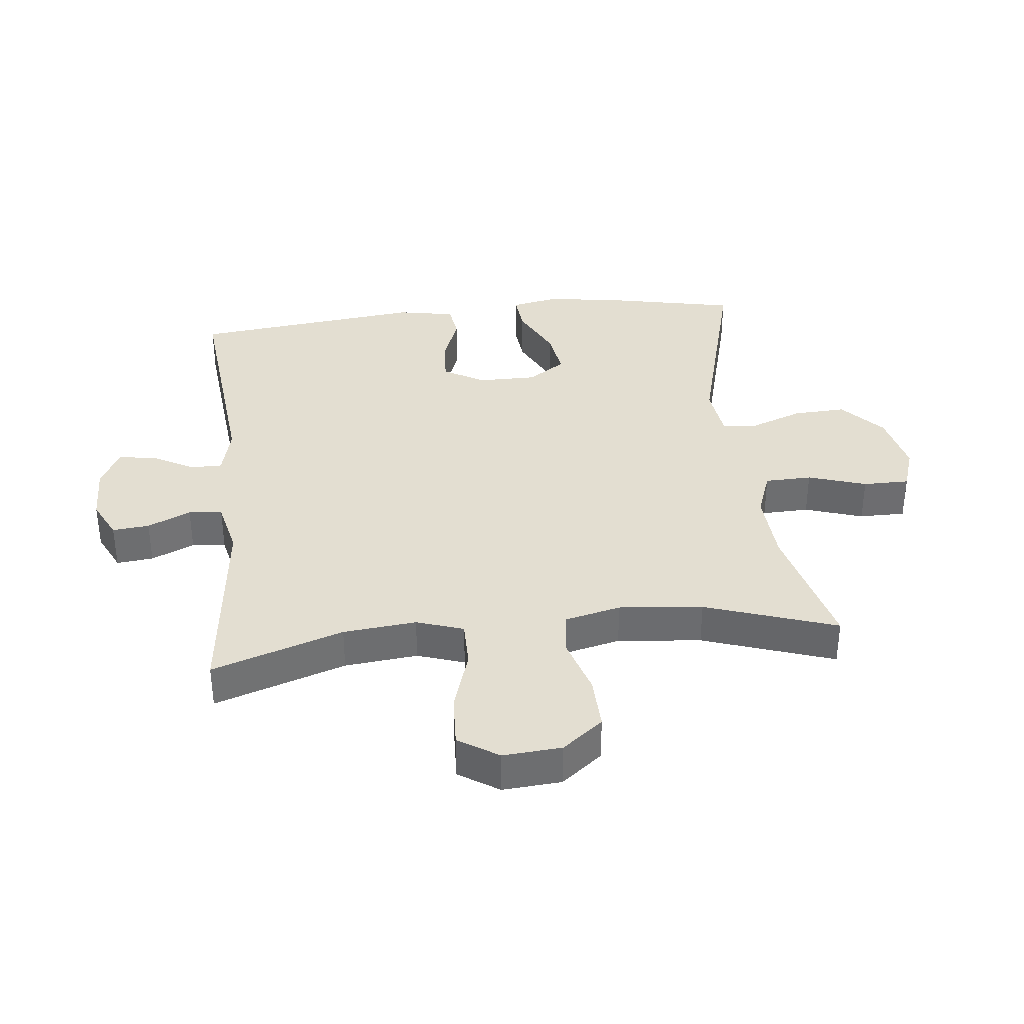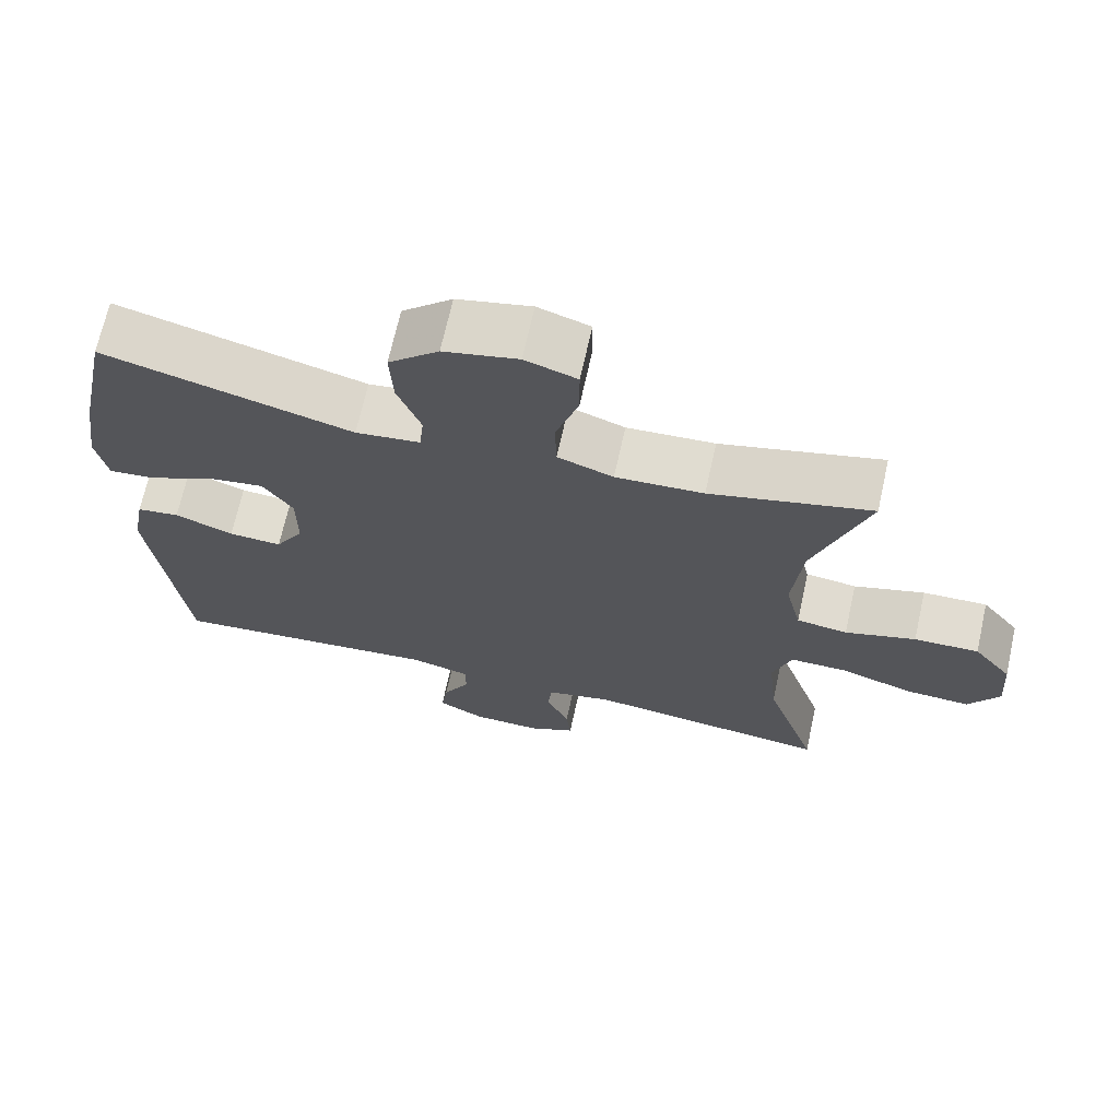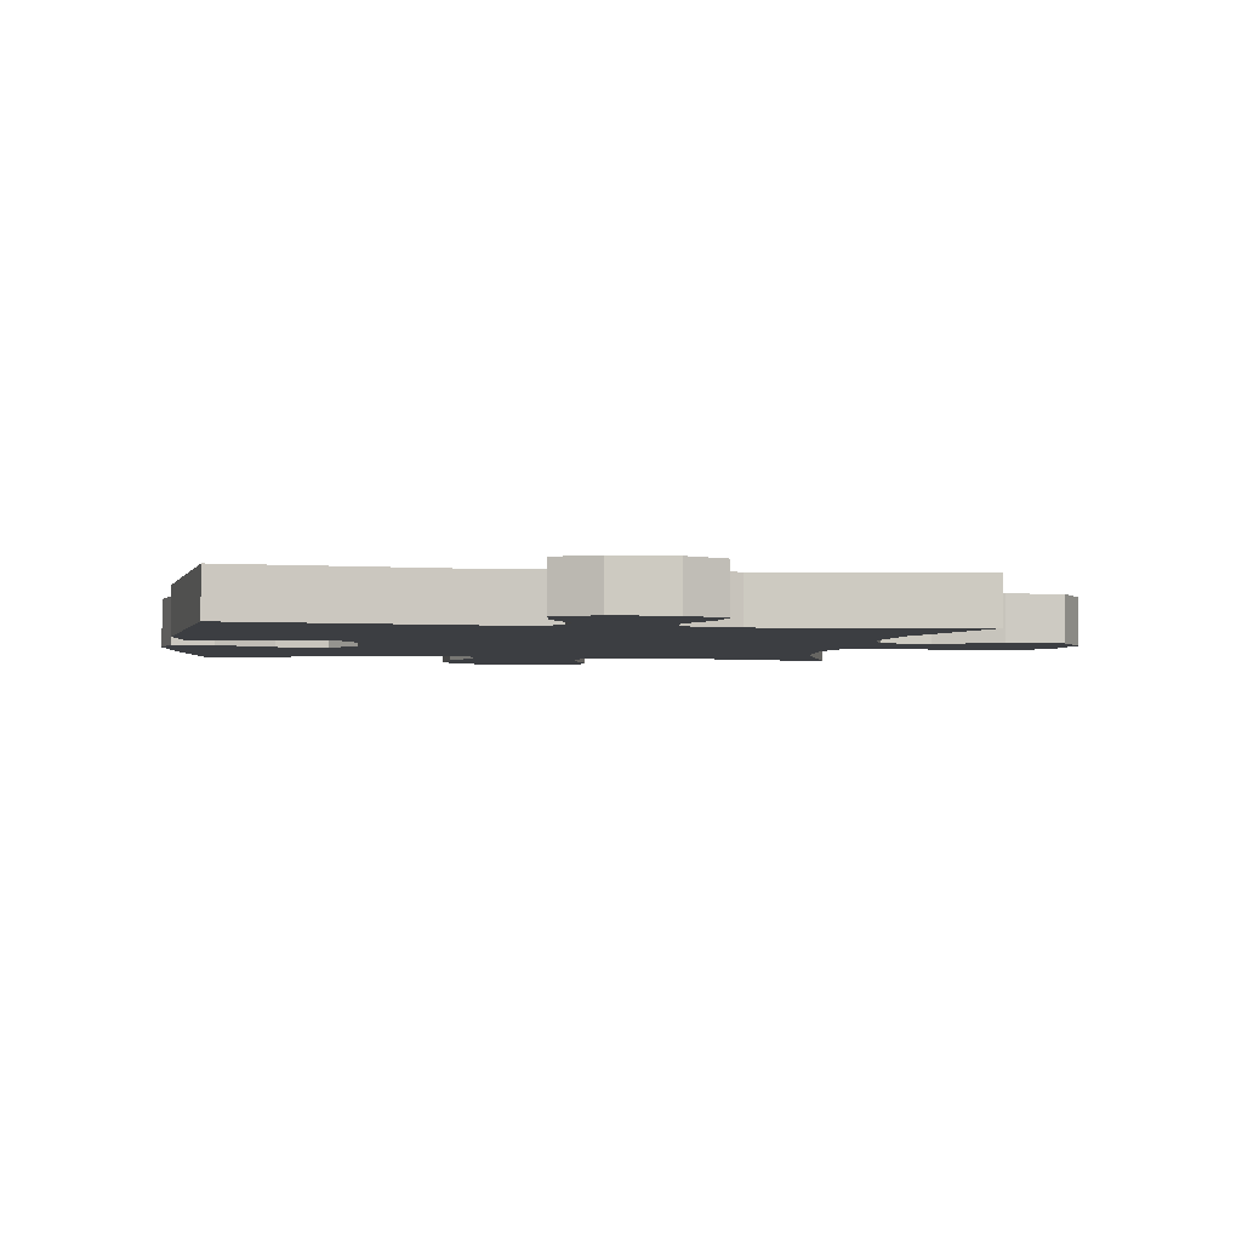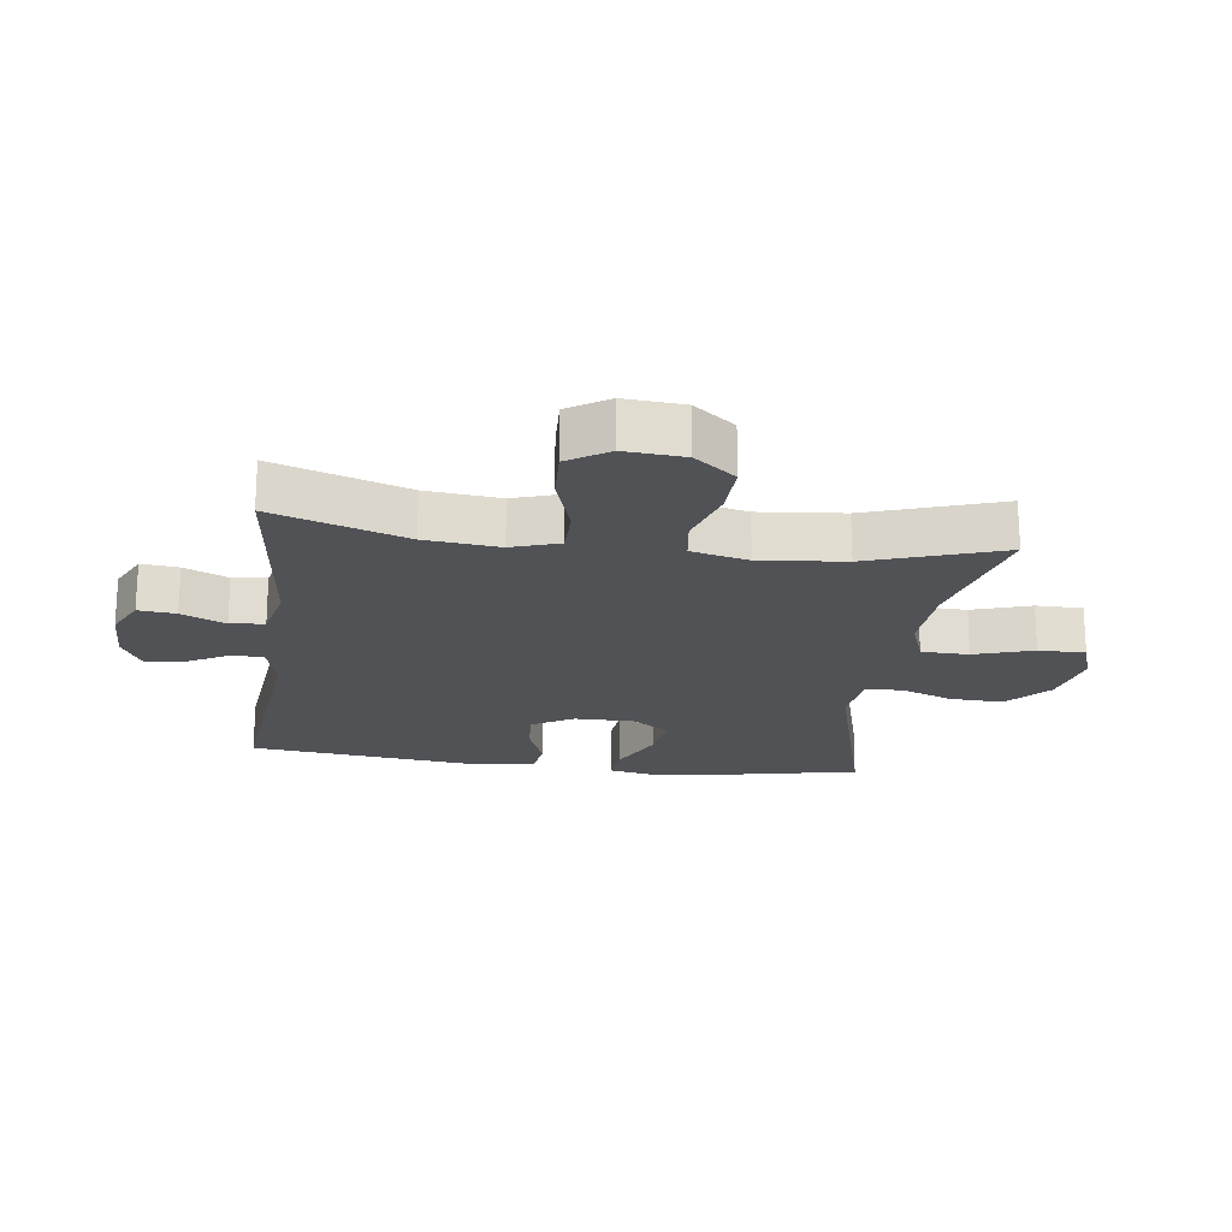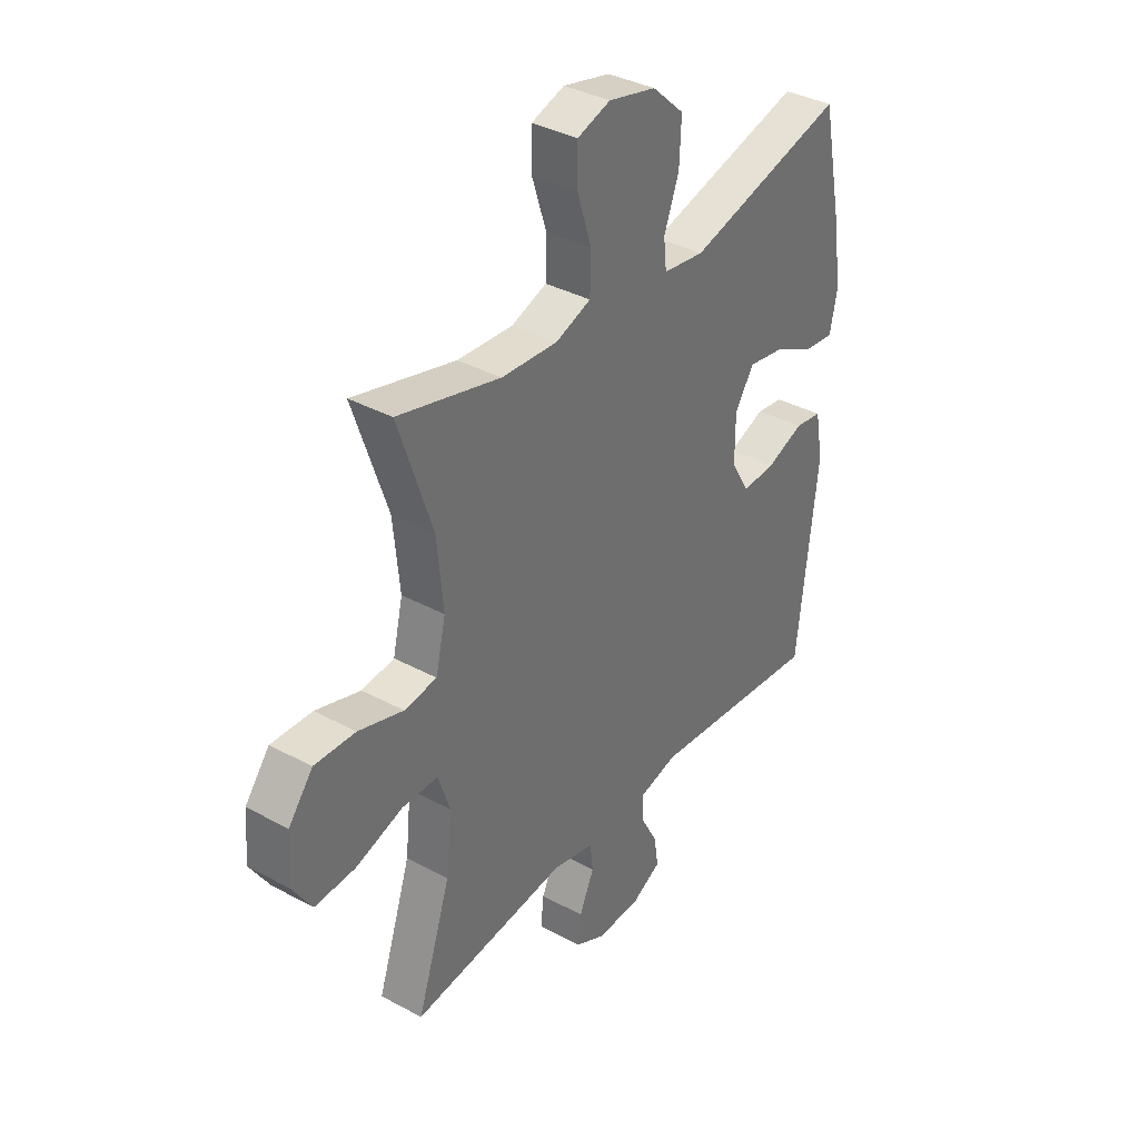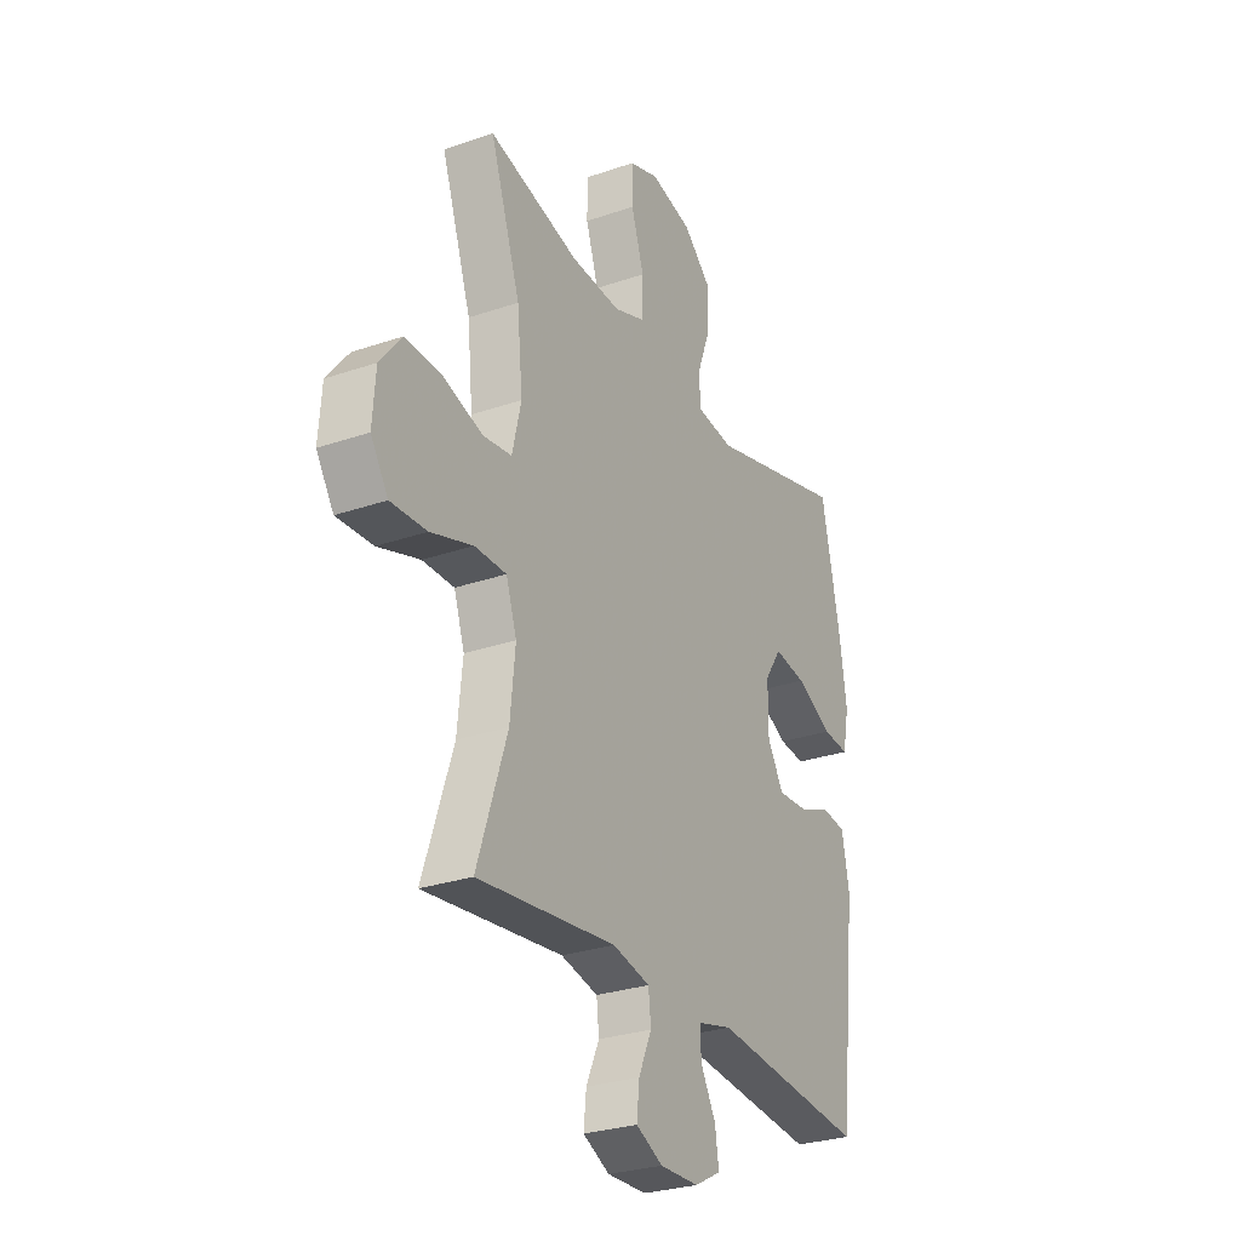
<metadata>
{"format":"obj","ext":"obj","renderer":"f3d","projection":"perspective","resolution":1024,"background":"white","views":[{"elev":36.3,"azim":-96.2,"up":"+Y"},{"elev":68.9,"azim":-167.5,"up":"+Z"},{"elev":-3.3,"azim":171.3,"up":"+Y"},{"elev":-20.6,"azim":-97.6,"up":"+Y"},{"elev":36.3,"azim":-54.7,"up":"+Z"},{"elev":-28.2,"azim":-62.4,"up":"+Z"}]}
</metadata>
<code>
v -0.5 0.07 0.5
v -0.286 0.07 0.445
v -0.169 0.07 0.438
v -0.095 0.07 0.465
v -0.093 0.07 0.54
v -0.123 0.07 0.633
v -0.123 0.07 0.707
v -0.054 0.07 0.73
v 0.045 0.07 0.707
v 0.112 0.07 0.646
v 0.108 0.07 0.562
v 0.077 0.07 0.479
v 0.083 0.07 0.422
v 0.169 0.07 0.411
v 0.5 0.07 0.5
v 0.543 0.07 0.292
v 0.561 0.07 0.17
v 0.546 0.07 0.094
v 0.484 0.07 0.1
v 0.397 0.07 0.143
v 0.321 0.07 0.155
v 0.281 0.07 0.095
v 0.281 0.07 0.001
v 0.319 0.07 -0.064
v 0.39 0.07 -0.06
v 0.468 0.07 -0.03
v 0.525 0.07 -0.038
v 0.542 0.07 -0.13
v 0.5 0.07 -0.5
v 0.135 0.07 -0.464
v 0.055 0.07 -0.484
v 0.055 0.07 -0.535
v 0.091 0.07 -0.601
v 0.1 0.07 -0.661
v 0.038 0.07 -0.694
v -0.054 0.07 -0.696
v -0.117 0.07 -0.665
v -0.111 0.07 -0.606
v -0.08 0.07 -0.537
v -0.086 0.07 -0.483
v -0.174 0.07 -0.463
v -0.5 0.07 -0.5
v -0.43 0.07 -0.29
v -0.418 0.07 -0.173
v -0.443 0.07 -0.098
v -0.518 0.07 -0.098
v -0.617 0.07 -0.13
v -0.702 0.07 -0.134
v -0.743 0.07 -0.07
v -0.736 0.07 0.024
v -0.685 0.07 0.089
v -0.599 0.07 0.086
v -0.505 0.07 0.057
v -0.437 0.07 0.066
v -0.416 0.07 0.156
v -0.429 0.07 0.29
v -0.5 0 0.5
v -0.286 0 0.445
v -0.169 0 0.438
v -0.095 0 0.465
v -0.093 0 0.54
v -0.123 0 0.633
v -0.123 0 0.707
v -0.054 0 0.73
v 0.045 0 0.707
v 0.112 0 0.646
v 0.108 0 0.562
v 0.077 0 0.479
v 0.083 0 0.422
v 0.169 0 0.411
v 0.5 0 0.5
v 0.543 0 0.292
v 0.561 0 0.17
v 0.546 0 0.094
v 0.484 0 0.1
v 0.397 0 0.143
v 0.321 0 0.155
v 0.281 0 0.095
v 0.281 0 0.001
v 0.319 0 -0.064
v 0.39 0 -0.06
v 0.468 0 -0.03
v 0.525 0 -0.038
v 0.542 0 -0.13
v 0.5 0 -0.5
v 0.135 0 -0.464
v 0.055 0 -0.484
v 0.055 0 -0.535
v 0.091 0 -0.601
v 0.1 0 -0.661
v 0.038 0 -0.694
v -0.054 0 -0.696
v -0.117 0 -0.665
v -0.111 0 -0.606
v -0.08 0 -0.537
v -0.086 0 -0.483
v -0.174 0 -0.463
v -0.5 0 -0.5
v -0.43 0 -0.29
v -0.418 0 -0.173
v -0.443 0 -0.098
v -0.518 0 -0.098
v -0.617 0 -0.13
v -0.702 0 -0.134
v -0.743 0 -0.07
v -0.736 0 0.024
v -0.685 0 0.089
v -0.599 0 0.086
v -0.505 0 0.057
v -0.437 0 0.066
v -0.416 0 0.156
v -0.429 0 0.29
f 51 52 53
f 50 51 53
f 49 50 53
f 48 49 53
f 47 48 53
f 46 47 53
f 45 46 53 54
f 44 45 54 55
f 41 42 43
f 40 41 43 44
f 37 38 39
f 36 37 39
f 35 36 39
f 34 35 39
f 33 34 39
f 32 33 39
f 31 32 39 40
f 40 44 55
f 31 40 55
f 30 31 55
f 28 29 30
f 27 28 30
f 26 27 30
f 25 26 30
f 18 19 20
f 17 18 20
f 16 17 20
f 15 16 20
f 14 15 20
f 13 14 20 21
f 10 11 12
f 9 10 12
f 8 9 12
f 7 8 12
f 6 7 12
f 5 6 12
f 4 5 12 13
f 13 21 22
f 4 13 22
f 3 4 22
f 56 1 2
f 3 22 23
f 2 3 23
f 56 2 23
f 55 56 23
f 30 55 23 24
f 24 25 30
f 109 108 107
f 109 107 106
f 109 106 105
f 109 105 104
f 109 104 103
f 109 103 102
f 110 109 102 101
f 111 110 101 100
f 99 98 97
f 100 99 97 96
f 95 94 93
f 95 93 92
f 95 92 91
f 95 91 90
f 95 90 89
f 95 89 88
f 96 95 88 87
f 111 100 96
f 111 96 87
f 111 87 86
f 86 85 84
f 86 84 83
f 86 83 82
f 86 82 81
f 76 75 74
f 76 74 73
f 76 73 72
f 76 72 71
f 76 71 70
f 77 76 70 69
f 68 67 66
f 68 66 65
f 68 65 64
f 68 64 63
f 68 63 62
f 68 62 61
f 69 68 61 60
f 78 77 69
f 78 69 60
f 78 60 59
f 58 57 112
f 79 78 59
f 79 59 58
f 79 58 112
f 79 112 111
f 80 79 111 86
f 86 81 80
f 1 57 58 2
f 2 58 59 3
f 3 59 60 4
f 4 60 61 5
f 5 61 62 6
f 6 62 63 7
f 7 63 64 8
f 8 64 65 9
f 9 65 66 10
f 10 66 67 11
f 11 67 68 12
f 12 68 69 13
f 13 69 70 14
f 14 70 71 15
f 15 71 72 16
f 16 72 73 17
f 17 73 74 18
f 18 74 75 19
f 19 75 76 20
f 20 76 77 21
f 21 77 78 22
f 22 78 79 23
f 23 79 80 24
f 24 80 81 25
f 25 81 82 26
f 26 82 83 27
f 27 83 84 28
f 28 84 85 29
f 29 85 86 30
f 30 86 87 31
f 31 87 88 32
f 32 88 89 33
f 33 89 90 34
f 34 90 91 35
f 35 91 92 36
f 36 92 93 37
f 37 93 94 38
f 38 94 95 39
f 39 95 96 40
f 40 96 97 41
f 41 97 98 42
f 42 98 99 43
f 43 99 100 44
f 44 100 101 45
f 45 101 102 46
f 46 102 103 47
f 47 103 104 48
f 48 104 105 49
f 49 105 106 50
f 50 106 107 51
f 51 107 108 52
f 52 108 109 53
f 53 109 110 54
f 54 110 111 55
f 55 111 112 56
f 56 112 57 1

</code>
